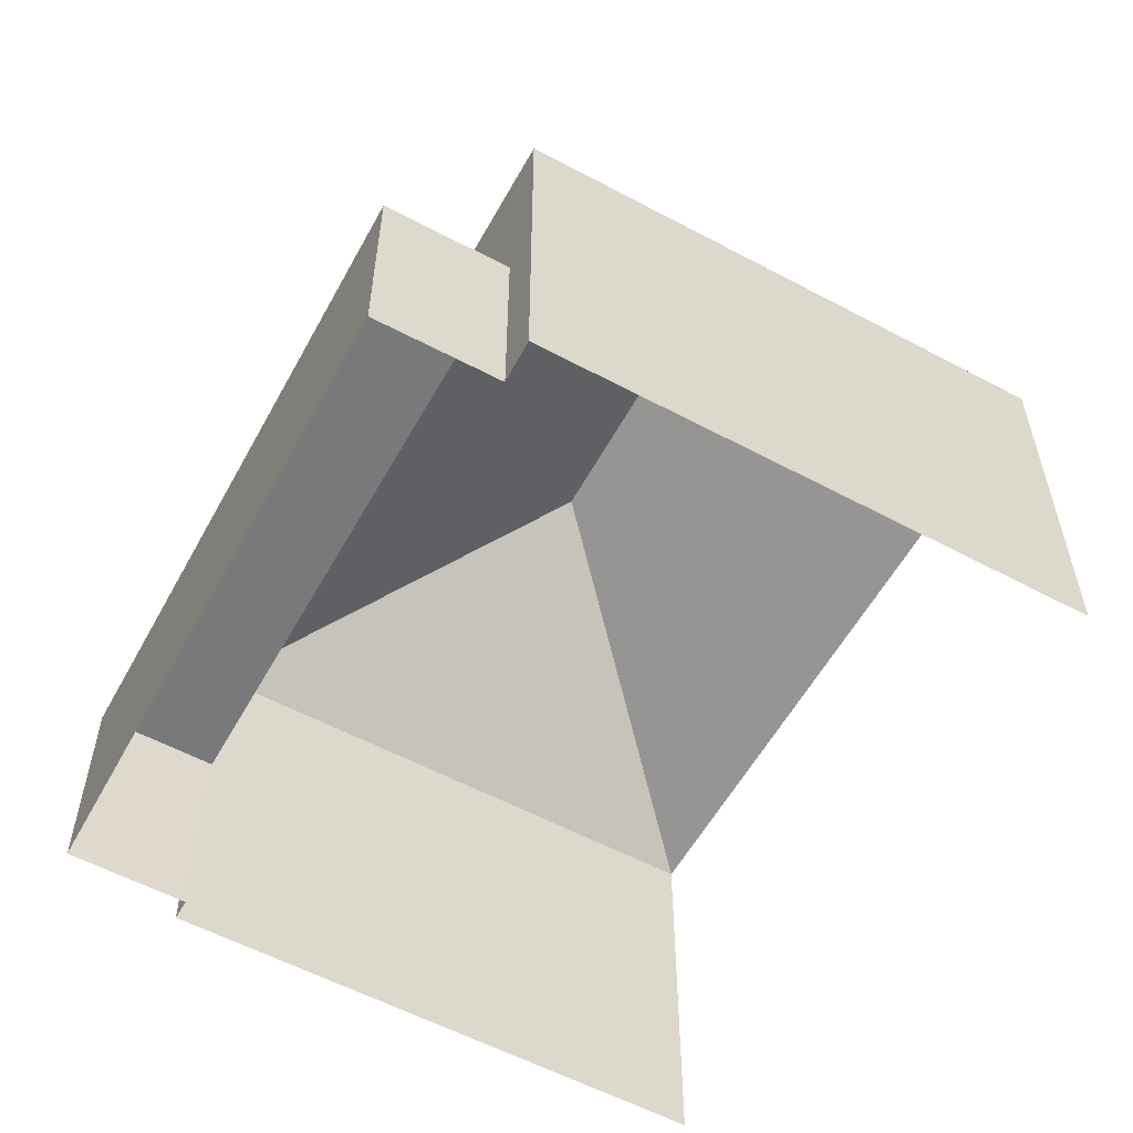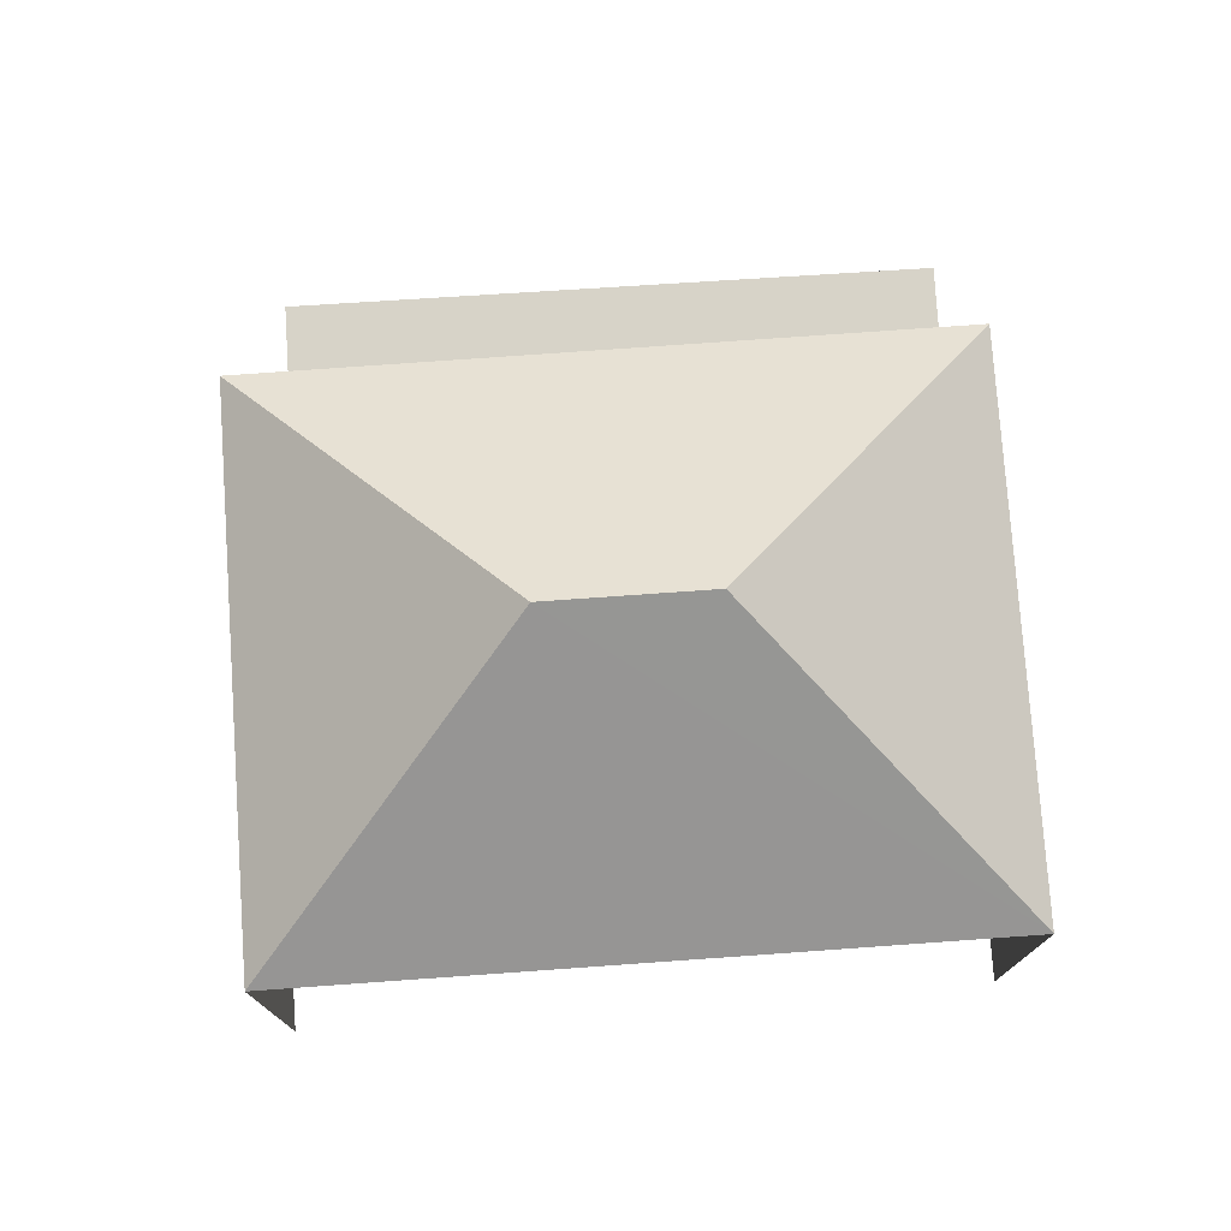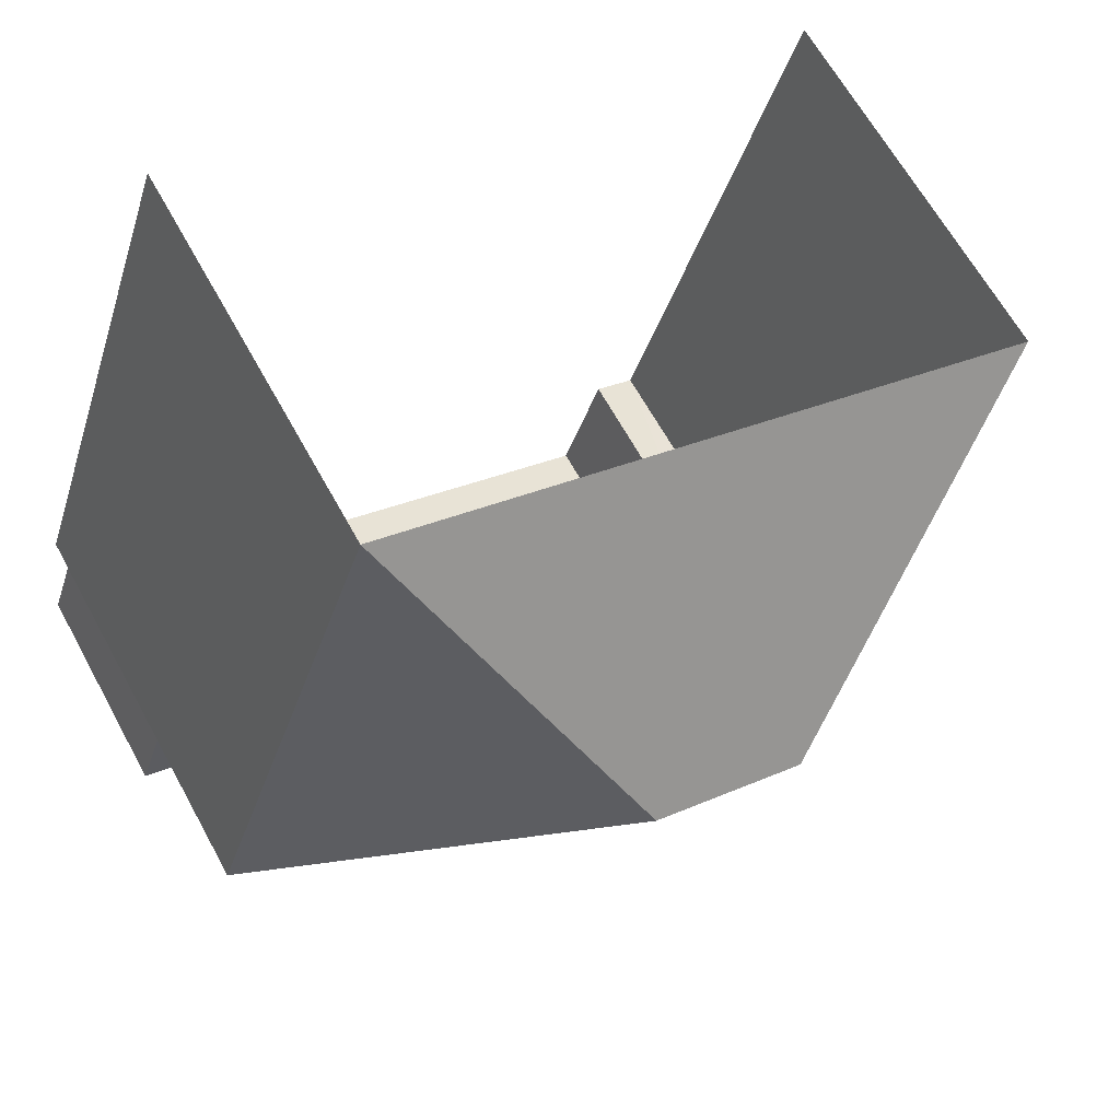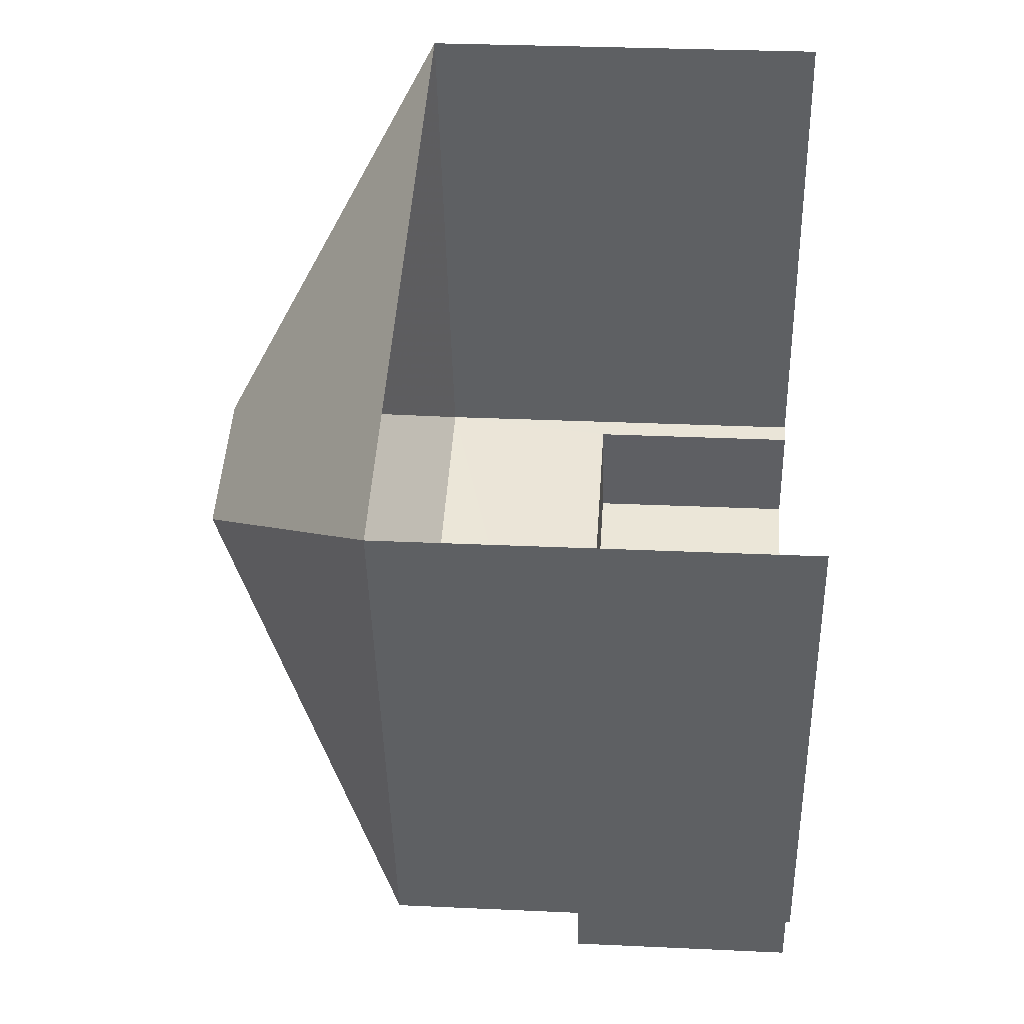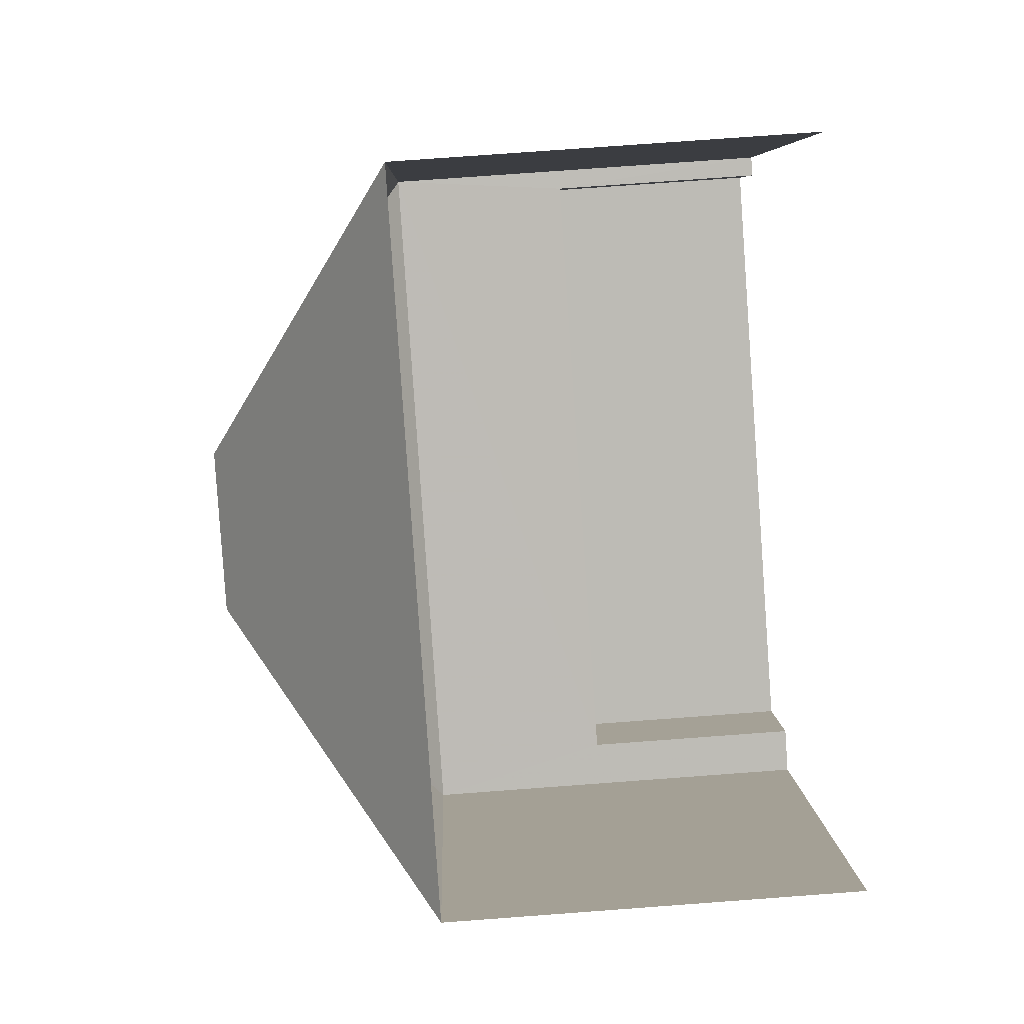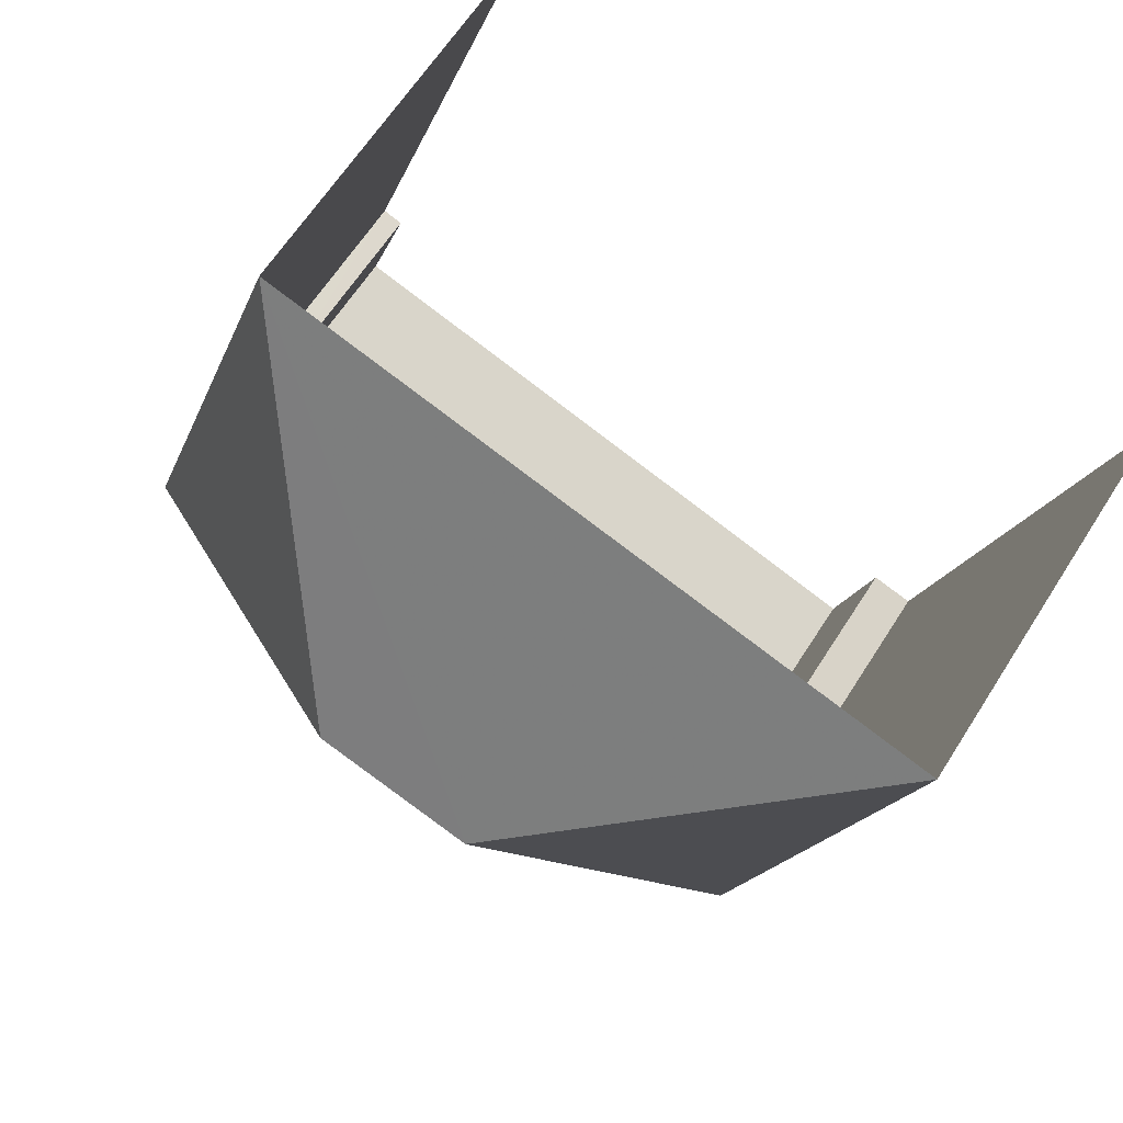
<metadata>
{"format":"obj","ext":"obj","renderer":"f3d","projection":"perspective","resolution":1024,"background":"white","views":[{"elev":-57.7,"azim":42.3,"up":"+Z"},{"elev":76.8,"azim":157.3,"up":"+Z"},{"elev":63.9,"azim":-28.6,"up":"+Y"},{"elev":28.8,"azim":94.0,"up":"+Y"},{"elev":77.1,"azim":85.8,"up":"+Y"},{"elev":62.5,"azim":32.1,"up":"+Y"}]}
</metadata>
<code>
v -2.248e+05 -1.28e+05 13.79
v -2.248e+05 -1.28e+05 13.79
v -2.248e+05 -1.28e+05 13.79
v -2.248e+05 -1.28e+05 13.79
v -2.248e+05 -1.28e+05 13.79
v -2.248e+05 -1.28e+05 13.79
v -2.248e+05 -1.28e+05 13.79
v -2.248e+05 -1.28e+05 13.79
v -2.248e+05 -1.28e+05 22.7
v -2.248e+05 -1.28e+05 19.69
v -2.248e+05 -1.28e+05 19.69
v -2.248e+05 -1.28e+05 19.69
v -2.248e+05 -1.28e+05 22.7
v -2.248e+05 -1.28e+05 19.69
v -2.248e+05 -1.28e+05 17.02
v -2.248e+05 -1.28e+05 17.02
v -2.248e+05 -1.28e+05 17.02
v -2.248e+05 -1.28e+05 17.02
f 1 2 3
f 3 4 5
f 1 6 2
f 7 4 8
f 4 2 8
f 3 2 4
f 11 1 3
f 12 11 3
f 9 10 11
f 9 12 13
f 9 11 12
f 13 10 9
f 13 14 10
f 13 12 14
f 15 16 17
f 18 15 17
f 11 6 1
f 11 10 6
f 14 3 5
f 14 12 3
f 4 7 16
f 15 4 16
f 2 17 8
f 2 18 17
f 16 7 8
f 17 16 8
f 15 5 4
f 5 15 14
f 2 6 18
f 10 14 18
f 6 10 18
f 18 14 15

</code>
